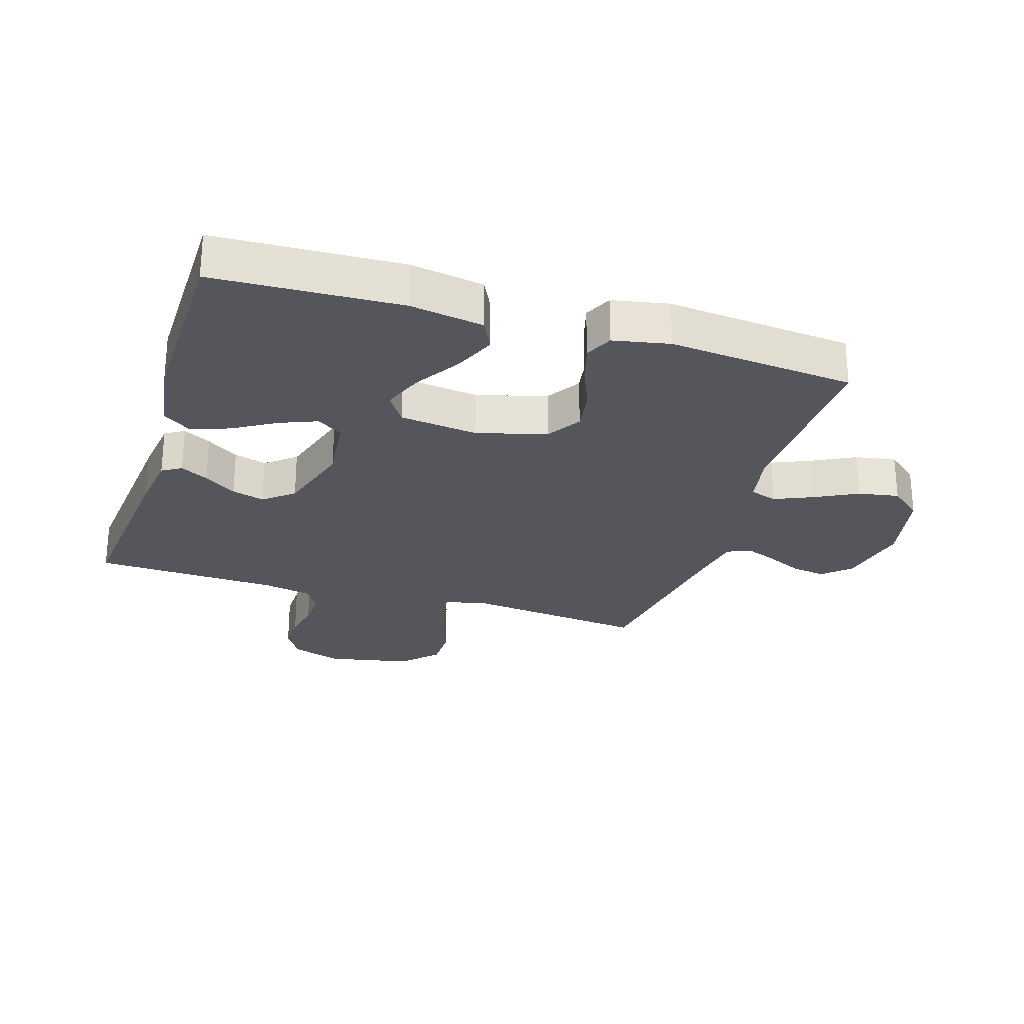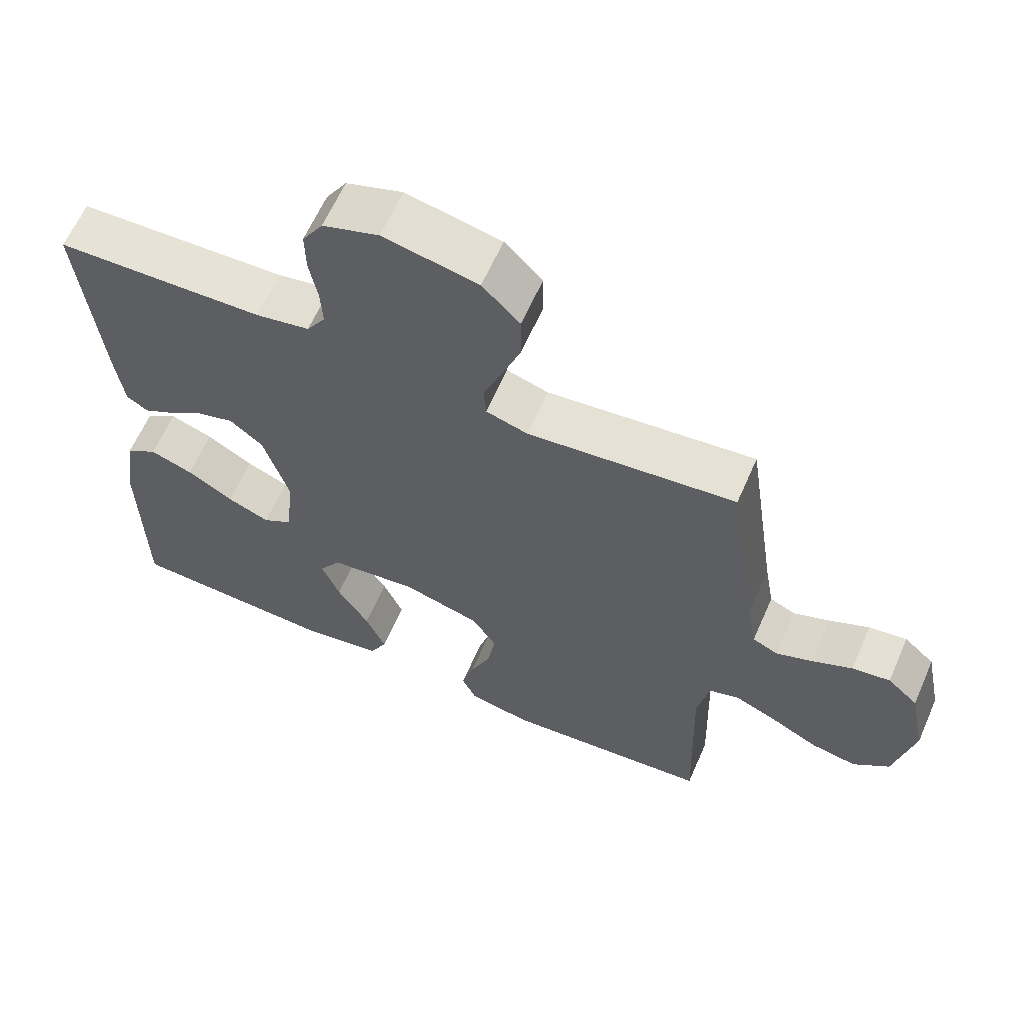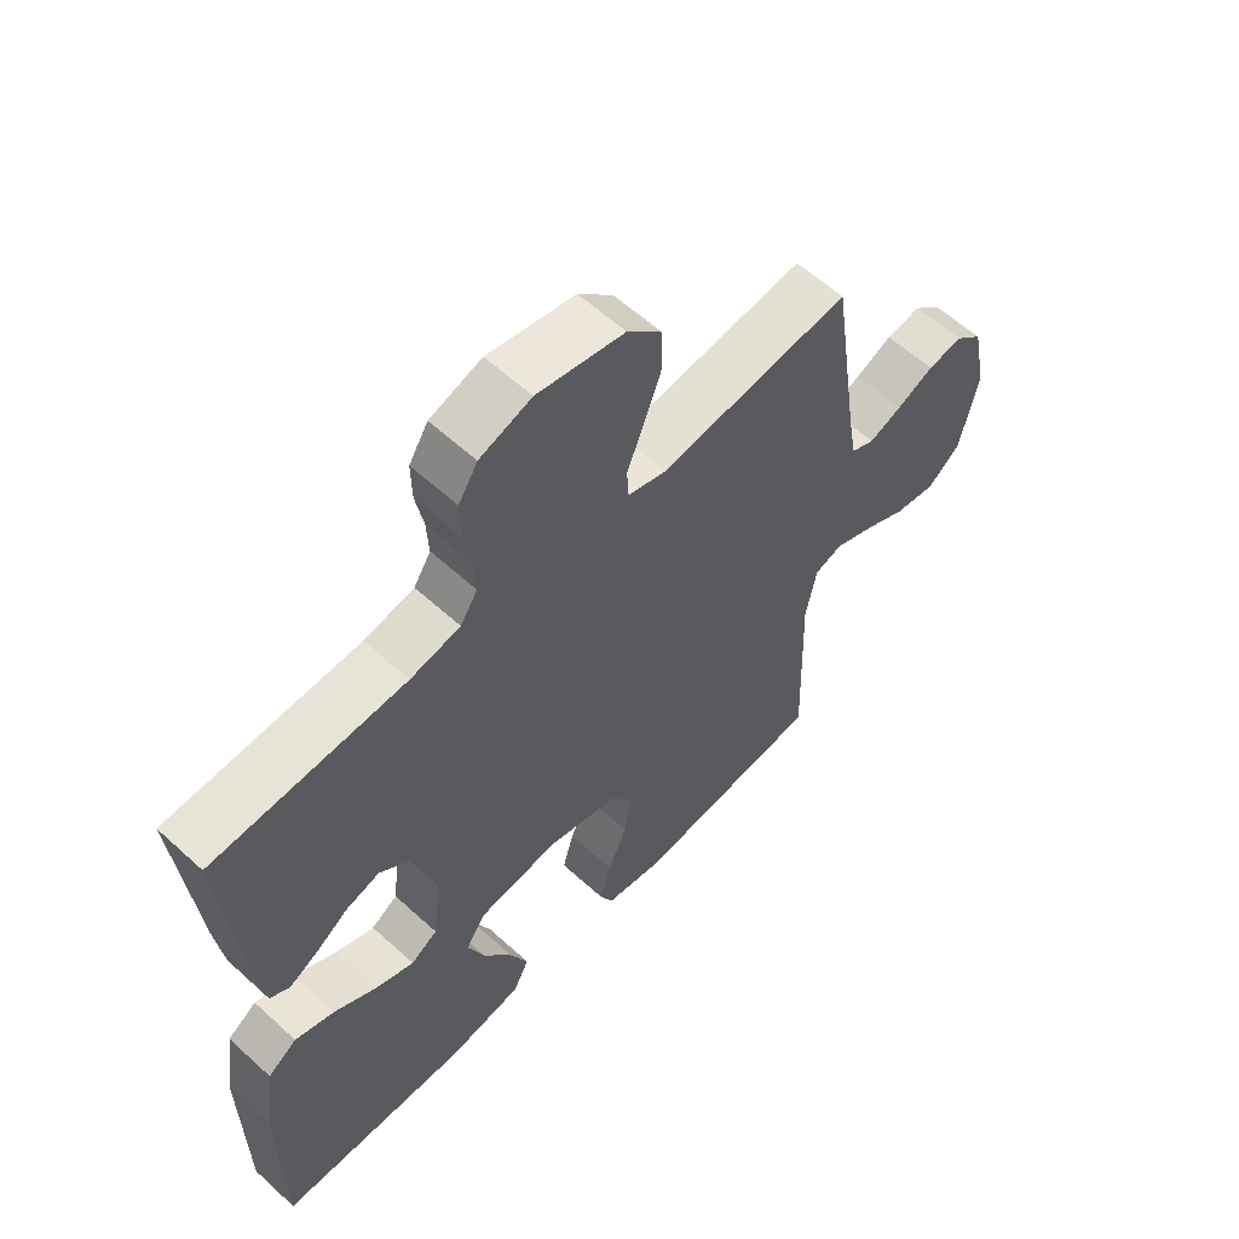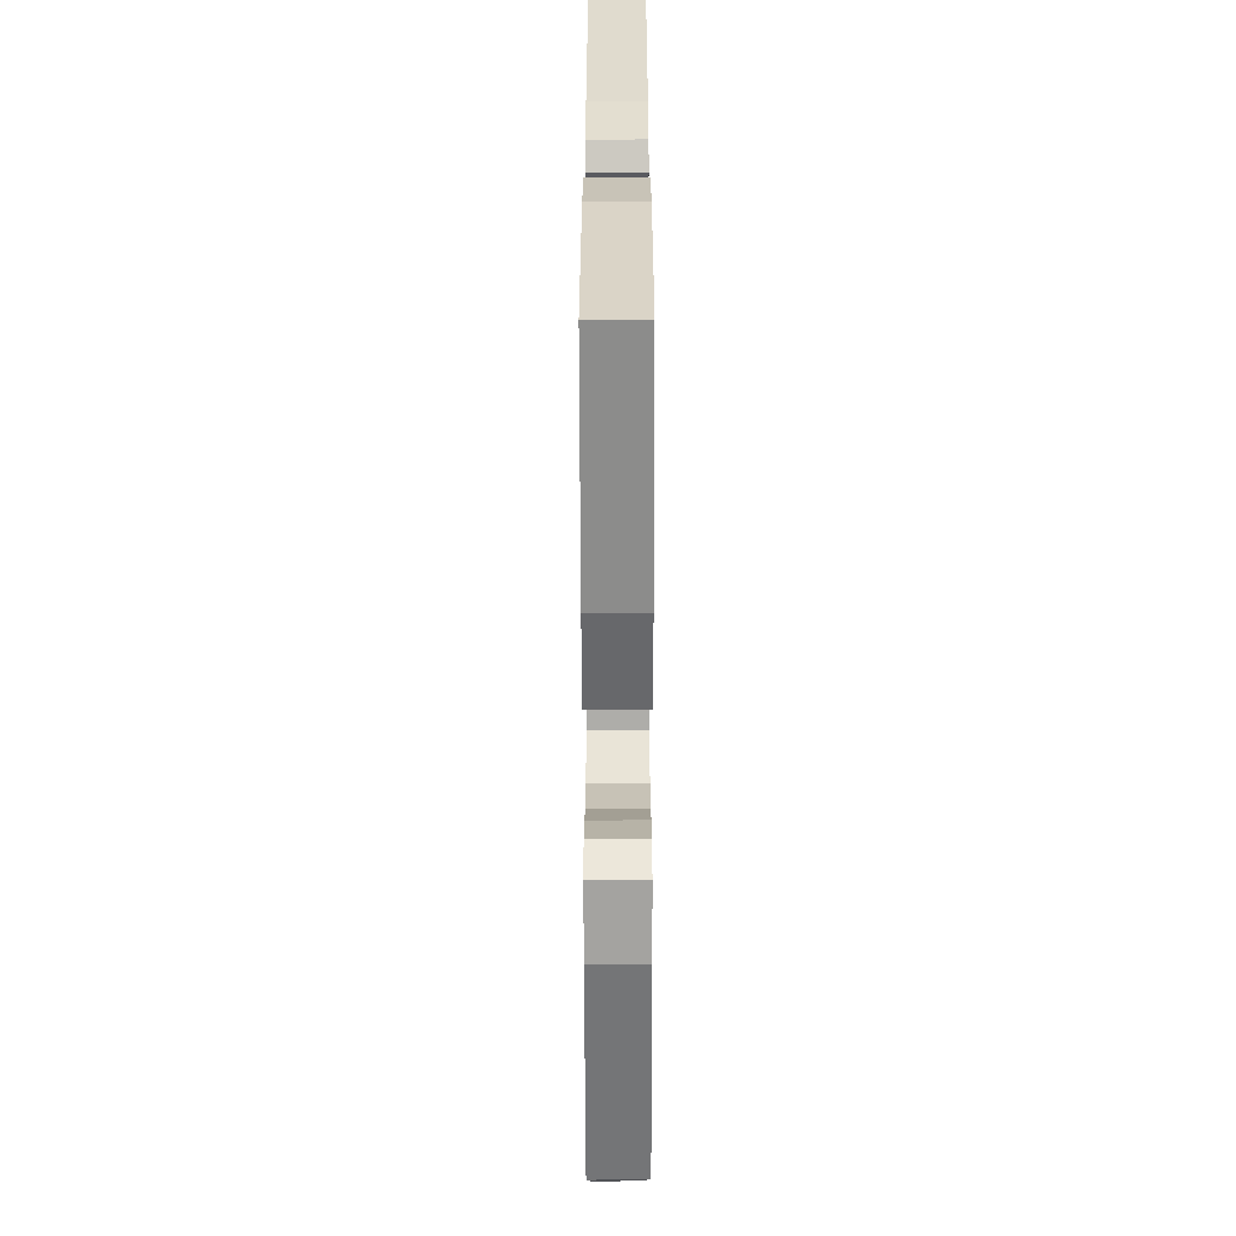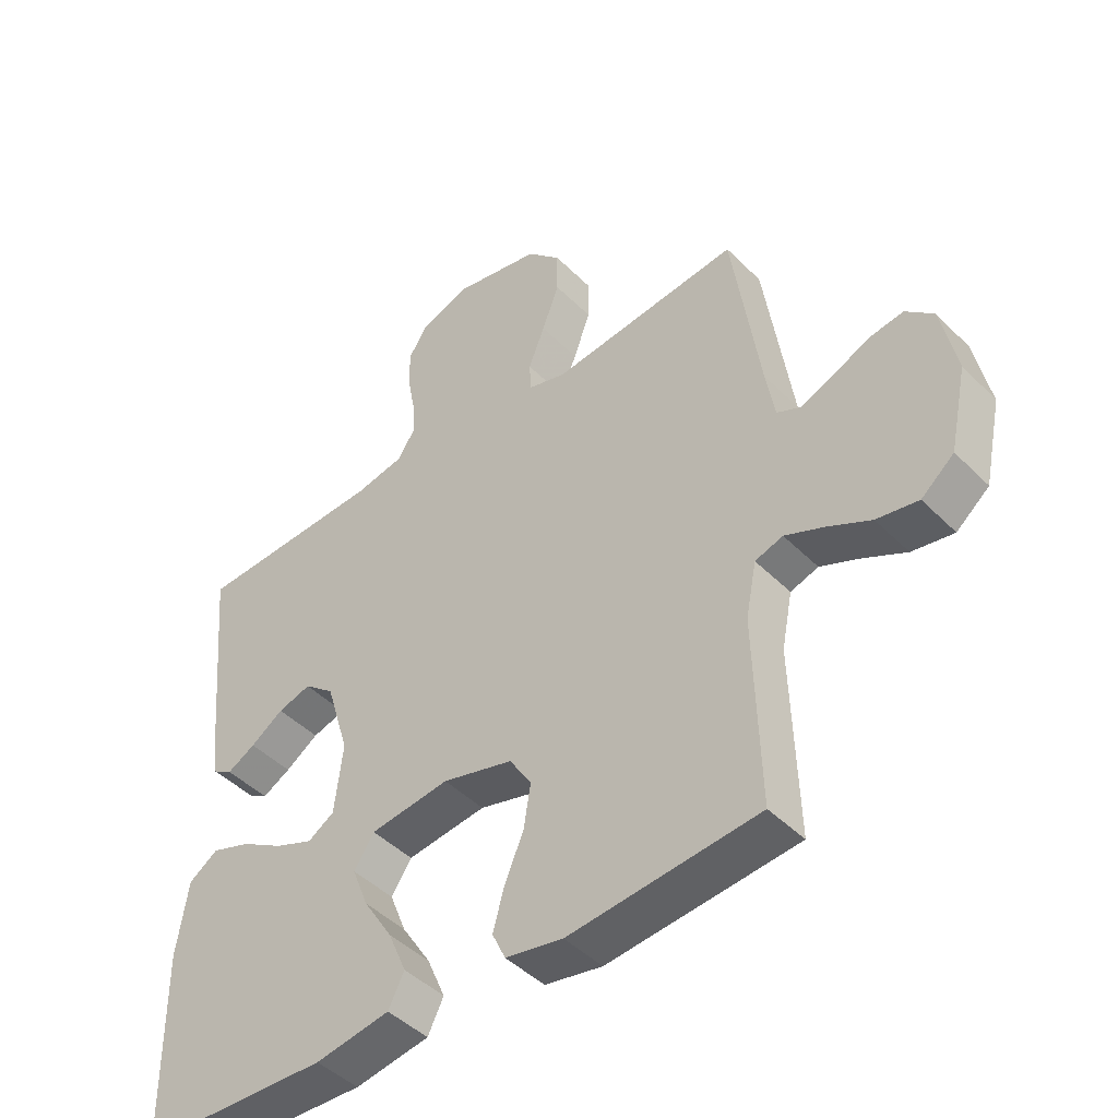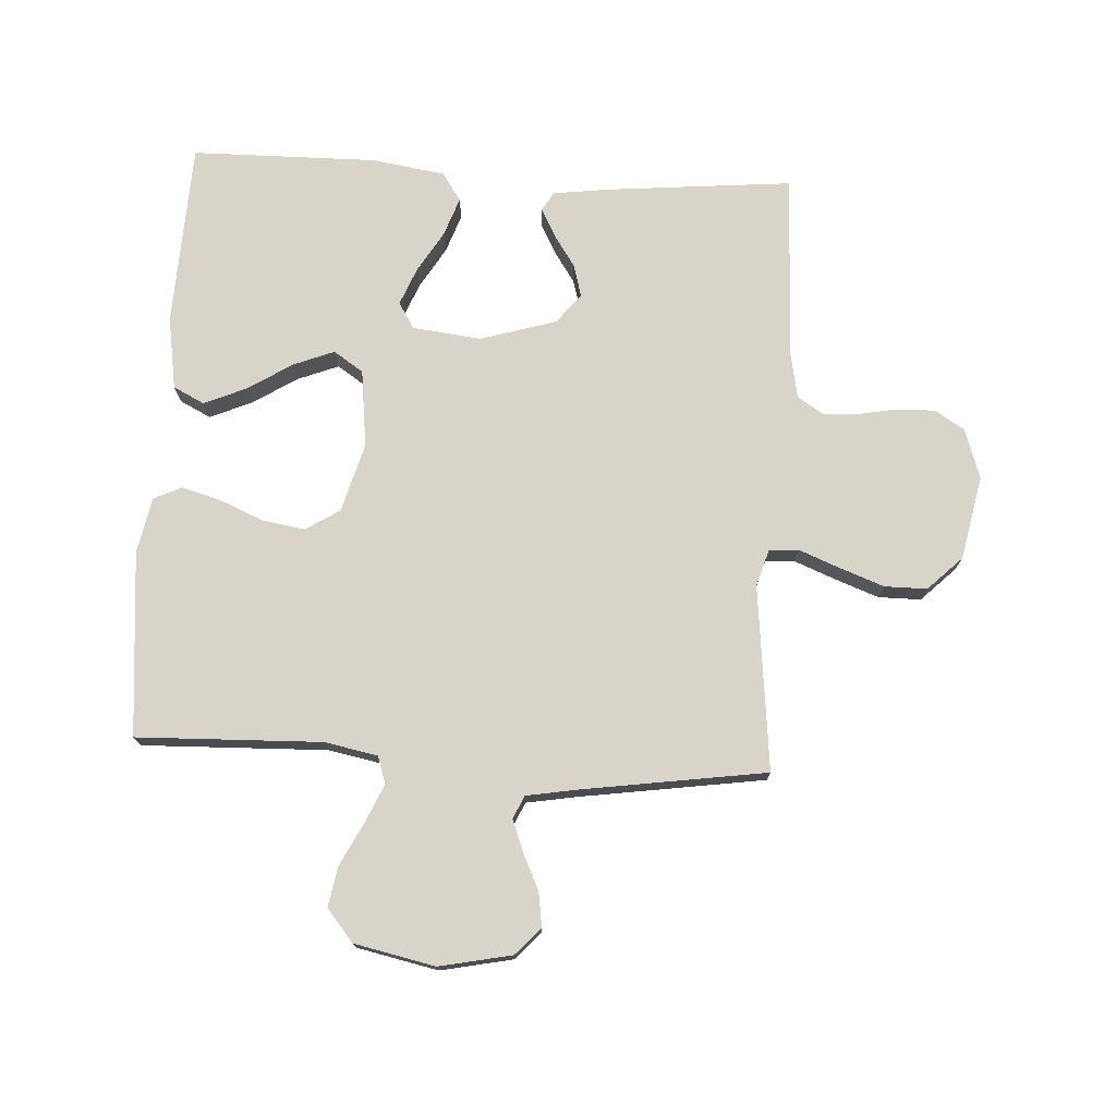
<metadata>
{"format":"obj","ext":"obj","renderer":"f3d","projection":"perspective","resolution":1024,"background":"white","views":[{"elev":-26.3,"azim":162.6,"up":"+Y"},{"elev":62.6,"azim":-156.3,"up":"+Z"},{"elev":59.3,"azim":133.1,"up":"+Z"},{"elev":-61.6,"azim":90.1,"up":"+Z"},{"elev":-45.5,"azim":-138.7,"up":"+Z"},{"elev":74.8,"azim":-86.8,"up":"+Y"}]}
</metadata>
<code>
v 0.5 0.07 0.5
v 0.472 0.07 0.2
v 0.46 0.07 0.107
v 0.429 0.07 0.088
v 0.384 0.07 0.112
v 0.332 0.07 0.147
v 0.279 0.07 0.162
v 0.231 0.07 0.123
v 0.194 0.07 0
v 0.207 0.07 -0.111
v 0.249 0.07 -0.137
v 0.31 0.07 -0.112
v 0.377 0.07 -0.072
v 0.439 0.07 -0.05
v 0.485 0.07 -0.081
v 0.503 0.07 -0.2
v 0.5 0.07 -0.5
v 0.2 0.07 -0.513
v 0.082 0.07 -0.494
v 0.057 0.07 -0.444
v 0.086 0.07 -0.376
v 0.132 0.07 -0.303
v 0.158 0.07 -0.237
v 0.126 0.07 -0.189
v 0 0.07 -0.174
v -0.112 0.07 -0.205
v -0.147 0.07 -0.26
v -0.136 0.07 -0.329
v -0.106 0.07 -0.4
v -0.088 0.07 -0.464
v -0.109 0.07 -0.509
v -0.2 0.07 -0.527
v -0.5 0.07 -0.5
v -0.491 0.07 -0.2
v -0.508 0.07 -0.114
v -0.552 0.07 -0.1
v -0.614 0.07 -0.127
v -0.682 0.07 -0.162
v -0.748 0.07 -0.174
v -0.8 0.07 -0.131
v -0.828 0.07 0
v -0.804 0.07 0.117
v -0.76 0.07 0.157
v -0.705 0.07 0.149
v -0.647 0.07 0.122
v -0.595 0.07 0.102
v -0.558 0.07 0.119
v -0.544 0.07 0.2
v -0.5 0.07 0.5
v -0.2 0.07 0.468
v -0.14 0.07 0.486
v -0.137 0.07 0.534
v -0.163 0.07 0.599
v -0.19 0.07 0.672
v -0.19 0.07 0.741
v -0.136 0.07 0.796
v 0 0.07 0.824
v 0.081 0.07 0.797
v 0.111 0.07 0.749
v 0.11 0.07 0.688
v 0.098 0.07 0.624
v 0.095 0.07 0.567
v 0.122 0.07 0.525
v 0.2 0.07 0.51
v 0.5 0 0.5
v 0.472 0 0.2
v 0.46 0 0.107
v 0.429 0 0.088
v 0.384 0 0.112
v 0.332 0 0.147
v 0.279 0 0.162
v 0.231 0 0.123
v 0.194 0 0
v 0.207 0 -0.111
v 0.249 0 -0.137
v 0.31 0 -0.112
v 0.377 0 -0.072
v 0.439 0 -0.05
v 0.485 0 -0.081
v 0.503 0 -0.2
v 0.5 0 -0.5
v 0.2 0 -0.513
v 0.082 0 -0.494
v 0.057 0 -0.444
v 0.086 0 -0.376
v 0.132 0 -0.303
v 0.158 0 -0.237
v 0.126 0 -0.189
v 0 0 -0.174
v -0.112 0 -0.205
v -0.147 0 -0.26
v -0.136 0 -0.329
v -0.106 0 -0.4
v -0.088 0 -0.464
v -0.109 0 -0.509
v -0.2 0 -0.527
v -0.5 0 -0.5
v -0.491 0 -0.2
v -0.508 0 -0.114
v -0.552 0 -0.1
v -0.614 0 -0.127
v -0.682 0 -0.162
v -0.748 0 -0.174
v -0.8 0 -0.131
v -0.828 0 0
v -0.804 0 0.117
v -0.76 0 0.157
v -0.705 0 0.149
v -0.647 0 0.122
v -0.595 0 0.102
v -0.558 0 0.119
v -0.544 0 0.2
v -0.5 0 0.5
v -0.2 0 0.468
v -0.14 0 0.486
v -0.137 0 0.534
v -0.163 0 0.599
v -0.19 0 0.672
v -0.19 0 0.741
v -0.136 0 0.796
v 0 0 0.824
v 0.081 0 0.797
v 0.111 0 0.749
v 0.11 0 0.688
v 0.098 0 0.624
v 0.095 0 0.567
v 0.122 0 0.525
v 0.2 0 0.51
f 58 59 60 61
f 58 61 62
f 57 58 62
f 56 57 62
f 55 56 62 63
f 52 53 54 55
f 48 49 50
f 47 48 50 51
f 42 43 44 45
f 42 45 46
f 41 42 46
f 40 41 46
f 37 38 39 40
f 36 37 40 46
f 35 36 46 47
f 31 32 33 34
f 31 34 35
f 28 29 30 31
f 27 28 31 35
f 26 27 35 47
f 19 20 21 22
f 19 22 23
f 18 19 23
f 17 18 23
f 16 17 23 24
f 12 13 14 15
f 11 12 15 16
f 3 4 5 6
f 1 2 3 6
f 64 1 6 7
f 63 64 7 8
f 52 55 63 8
f 51 52 8 9
f 25 26 47 51
f 25 51 9 10
f 11 16 24 25
f 10 11 25
f 125 124 123 122
f 126 125 122
f 126 122 121
f 126 121 120
f 127 126 120 119
f 119 118 117 116
f 114 113 112
f 115 114 112 111
f 109 108 107 106
f 110 109 106
f 110 106 105
f 110 105 104
f 104 103 102 101
f 110 104 101 100
f 111 110 100 99
f 98 97 96 95
f 99 98 95
f 95 94 93 92
f 99 95 92 91
f 111 99 91 90
f 86 85 84 83
f 87 86 83
f 87 83 82
f 87 82 81
f 88 87 81 80
f 79 78 77 76
f 80 79 76 75
f 70 69 68 67
f 70 67 66 65
f 71 70 65 128
f 72 71 128 127
f 72 127 119 116
f 73 72 116 115
f 115 111 90 89
f 74 73 115 89
f 89 88 80 75
f 89 75 74
f 1 65 66 2
f 2 66 67 3
f 3 67 68 4
f 4 68 69 5
f 5 69 70 6
f 6 70 71 7
f 7 71 72 8
f 8 72 73 9
f 9 73 74 10
f 10 74 75 11
f 11 75 76 12
f 12 76 77 13
f 13 77 78 14
f 14 78 79 15
f 15 79 80 16
f 16 80 81 17
f 17 81 82 18
f 18 82 83 19
f 19 83 84 20
f 20 84 85 21
f 21 85 86 22
f 22 86 87 23
f 23 87 88 24
f 24 88 89 25
f 25 89 90 26
f 26 90 91 27
f 27 91 92 28
f 28 92 93 29
f 29 93 94 30
f 30 94 95 31
f 31 95 96 32
f 32 96 97 33
f 33 97 98 34
f 34 98 99 35
f 35 99 100 36
f 36 100 101 37
f 37 101 102 38
f 38 102 103 39
f 39 103 104 40
f 40 104 105 41
f 41 105 106 42
f 42 106 107 43
f 43 107 108 44
f 44 108 109 45
f 45 109 110 46
f 46 110 111 47
f 47 111 112 48
f 48 112 113 49
f 49 113 114 50
f 50 114 115 51
f 51 115 116 52
f 52 116 117 53
f 53 117 118 54
f 54 118 119 55
f 55 119 120 56
f 56 120 121 57
f 57 121 122 58
f 58 122 123 59
f 59 123 124 60
f 60 124 125 61
f 61 125 126 62
f 62 126 127 63
f 63 127 128 64
f 64 128 65 1

</code>
